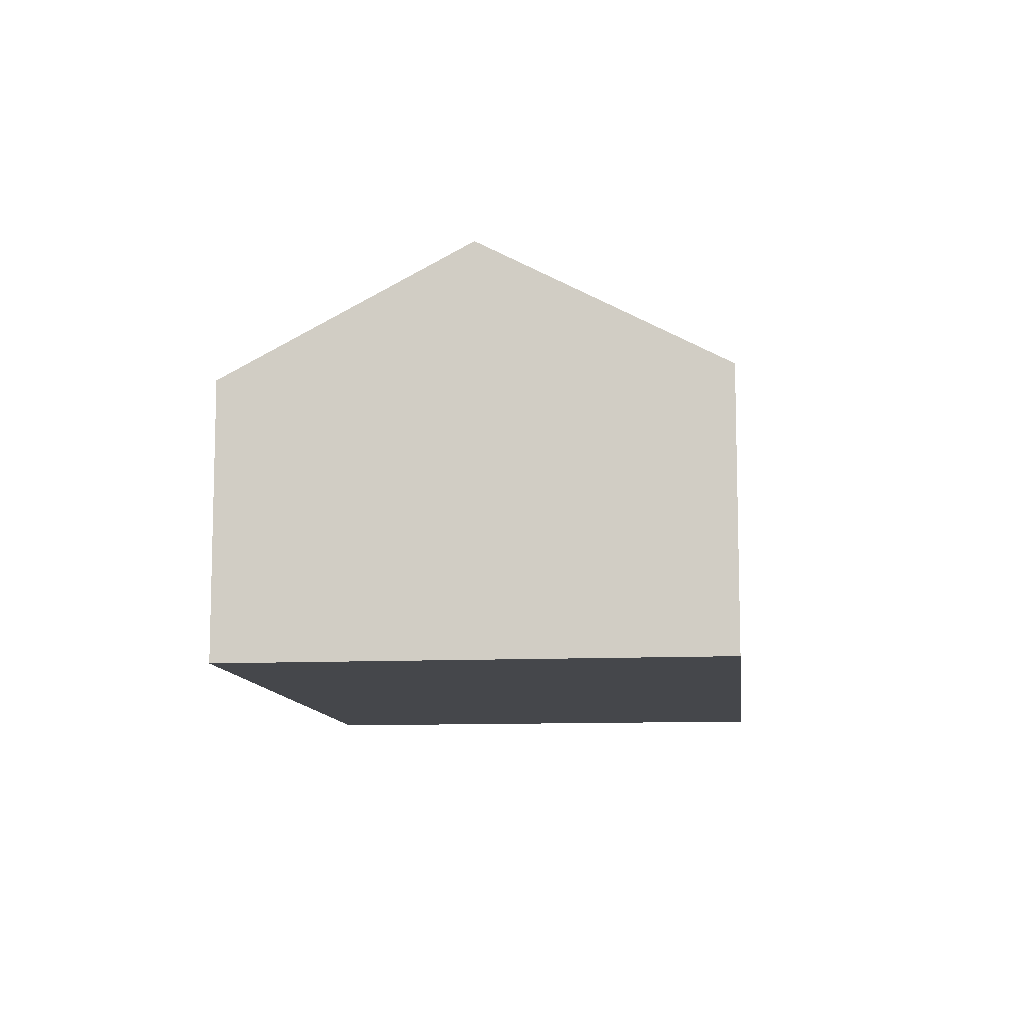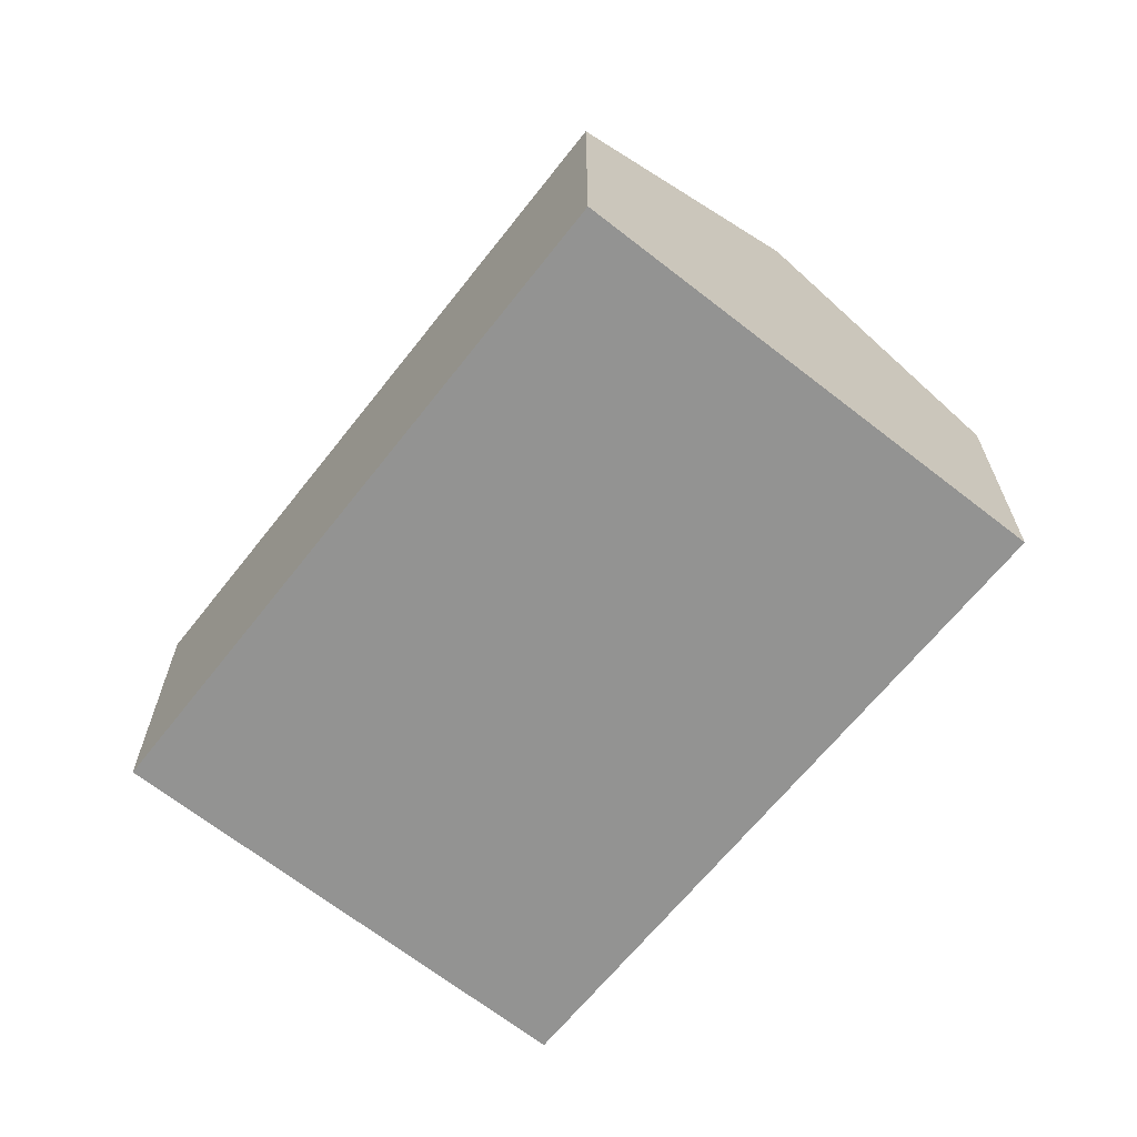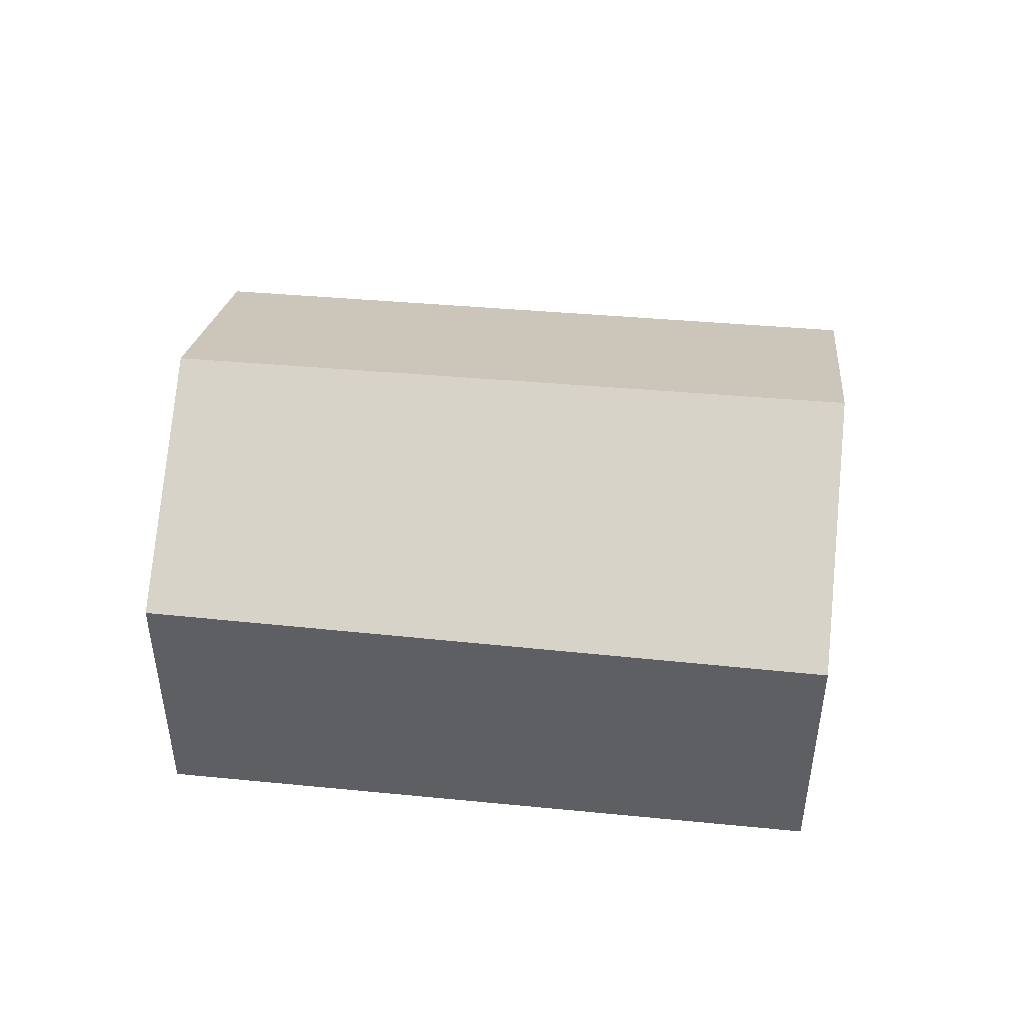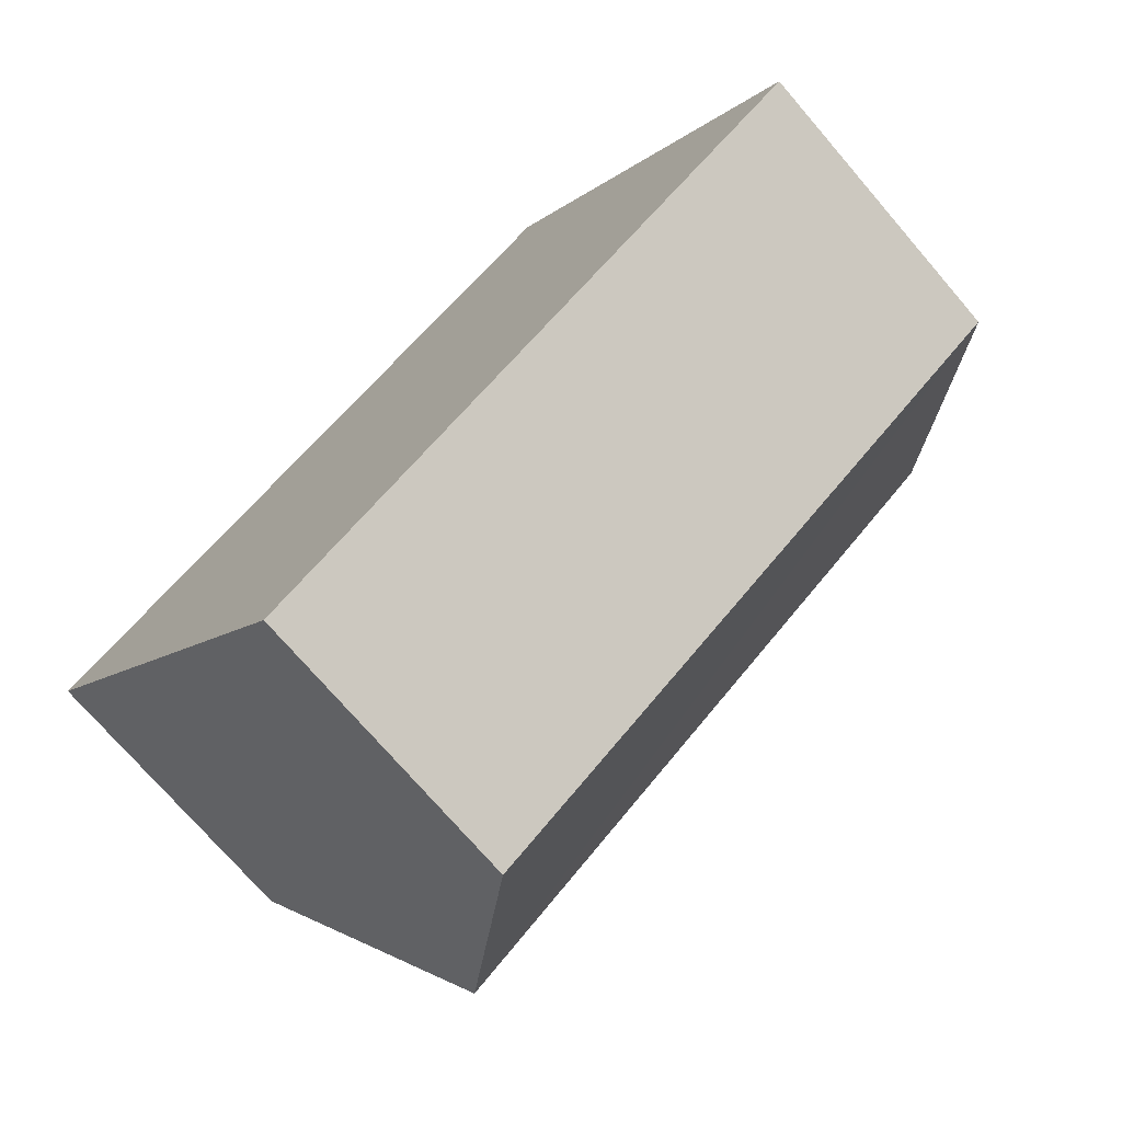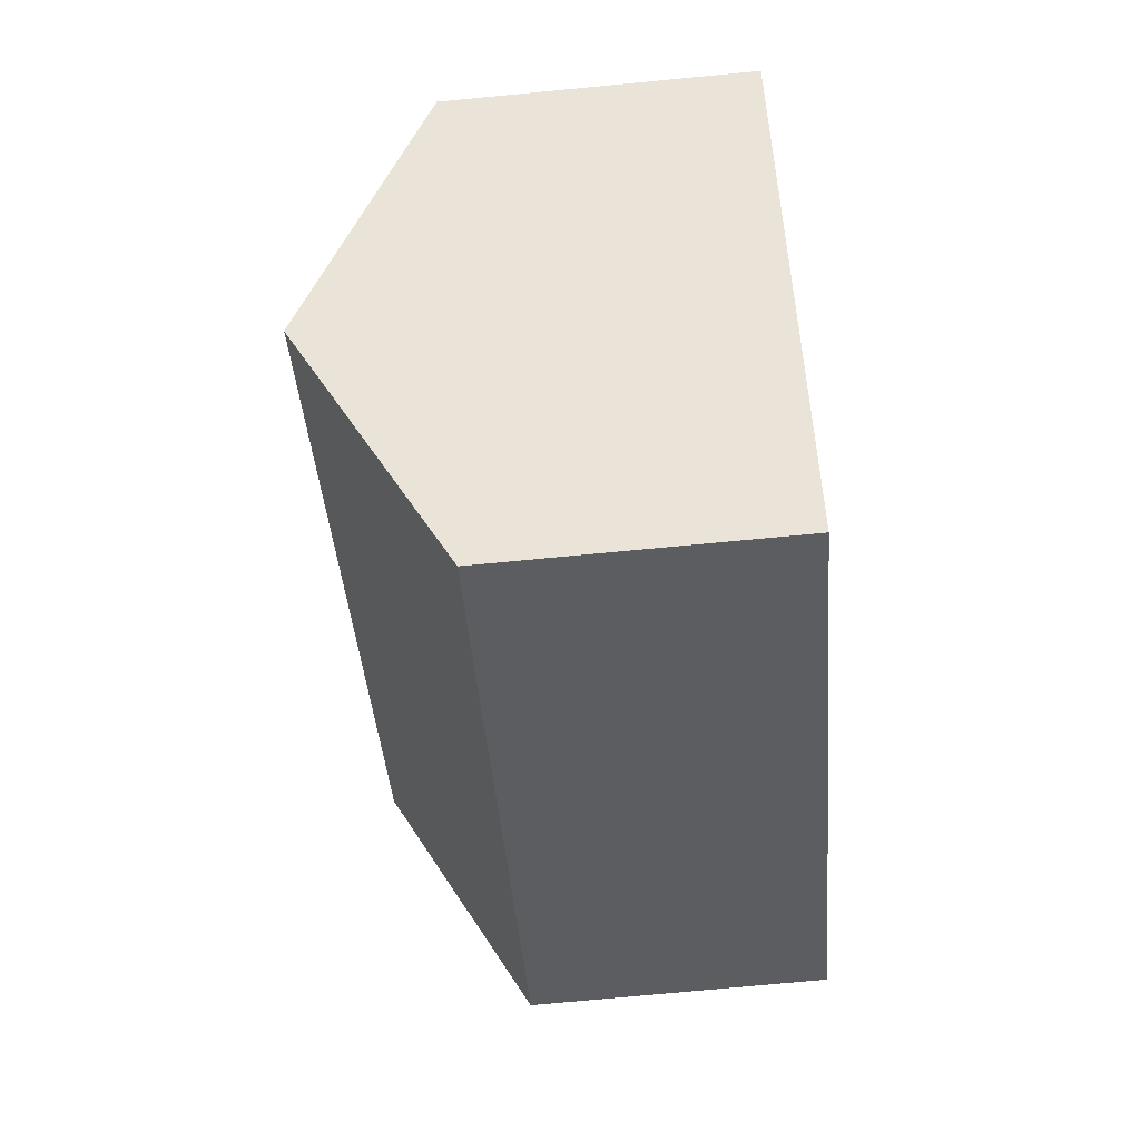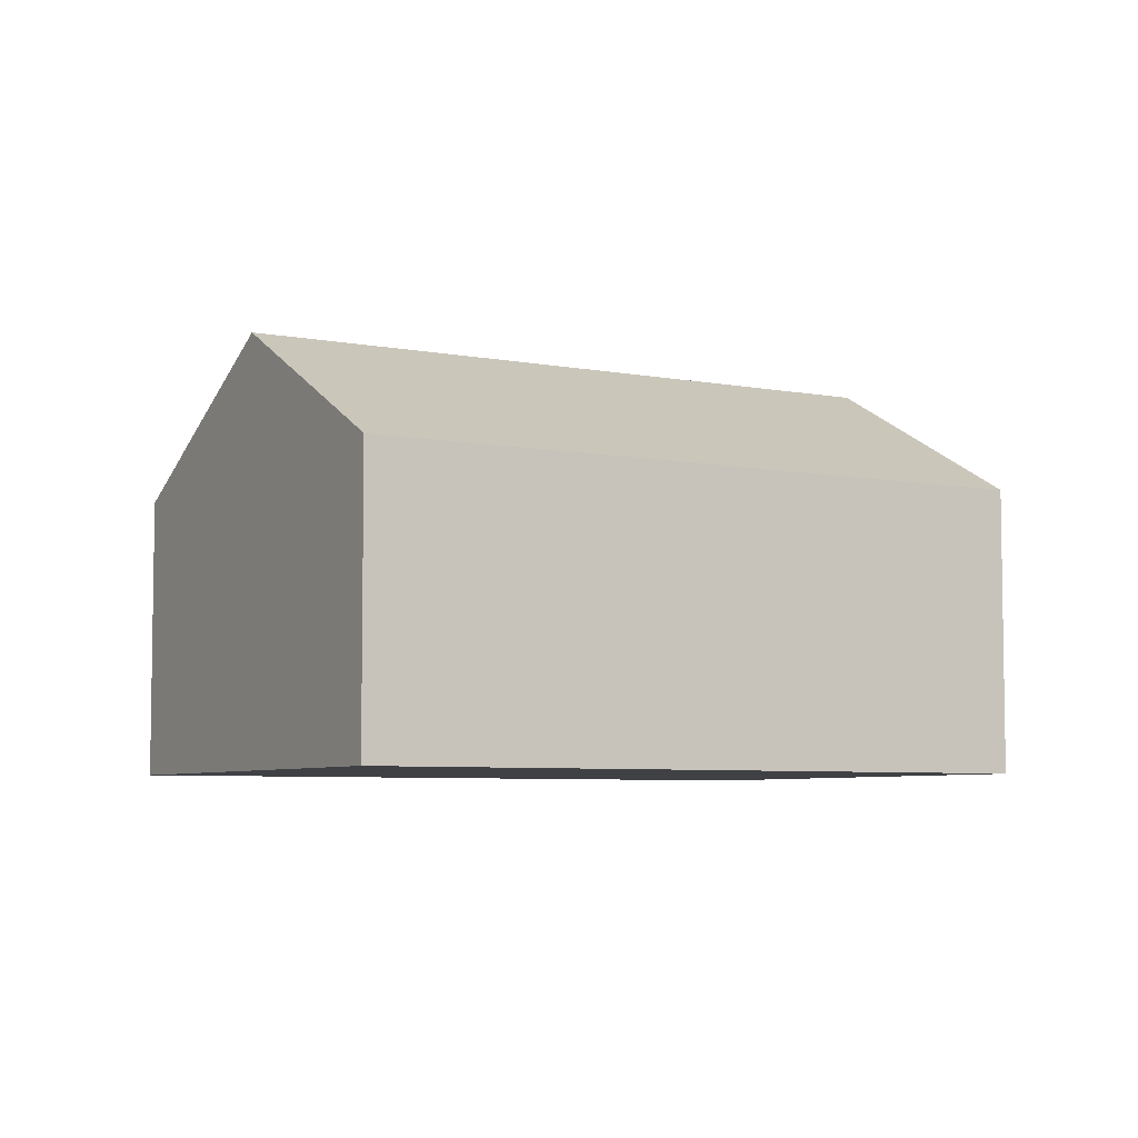
<metadata>
{"format":"obj","ext":"obj","renderer":"f3d","projection":"perspective","resolution":1024,"background":"white","views":[{"elev":-10.5,"azim":-120.6,"up":"+Y"},{"elev":-66.6,"azim":-165.5,"up":"+Y"},{"elev":47.9,"azim":148.9,"up":"+Y"},{"elev":-73.3,"azim":40.7,"up":"+Z"},{"elev":-74.6,"azim":-84.6,"up":"+Z"},{"elev":-5.9,"azim":-67.2,"up":"+Y"}]}
</metadata>
<code>
v  8.66 2.858 0.216
v  1.534 4.141 -2.009
v  7.175 4.141 2.18
v  3.091 2.805 -4.048
v  5.651 2.824 4.196
v  0 2.824 1.729e-16
v  0 0 0
v  5.651 -2.569e-16 4.196
v  7.175 -1.335e-16 2.18
v  8.66 -1.323e-17 0.216
v  3.091 2.479e-16 -4.048
v  1.534 1.23e-16 -2.009
g defaultobject
f 1 2 3
f 2 1 4
f 2 5 3
f 5 2 6
f 7 5 6
f 5 7 8
f 8 3 5
f 3 8 1
f 1 8 9
f 1 9 10
f 10 4 1
f 4 10 11
f 2 7 6
f 7 2 4
f 7 4 12
f 12 4 11
f 9 11 10
f 11 9 8
f 11 8 7
f 11 7 12

</code>
